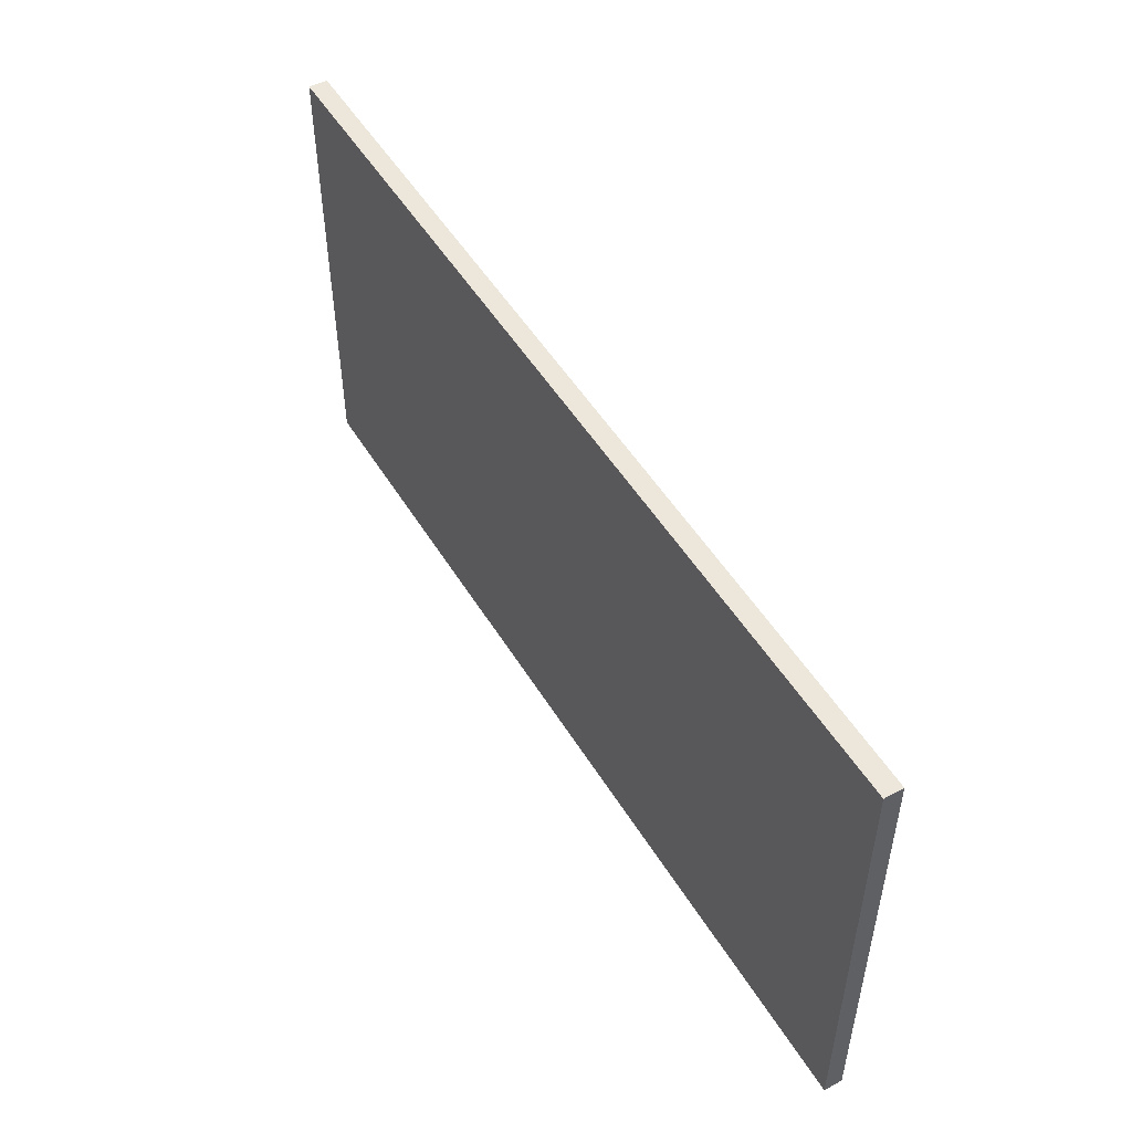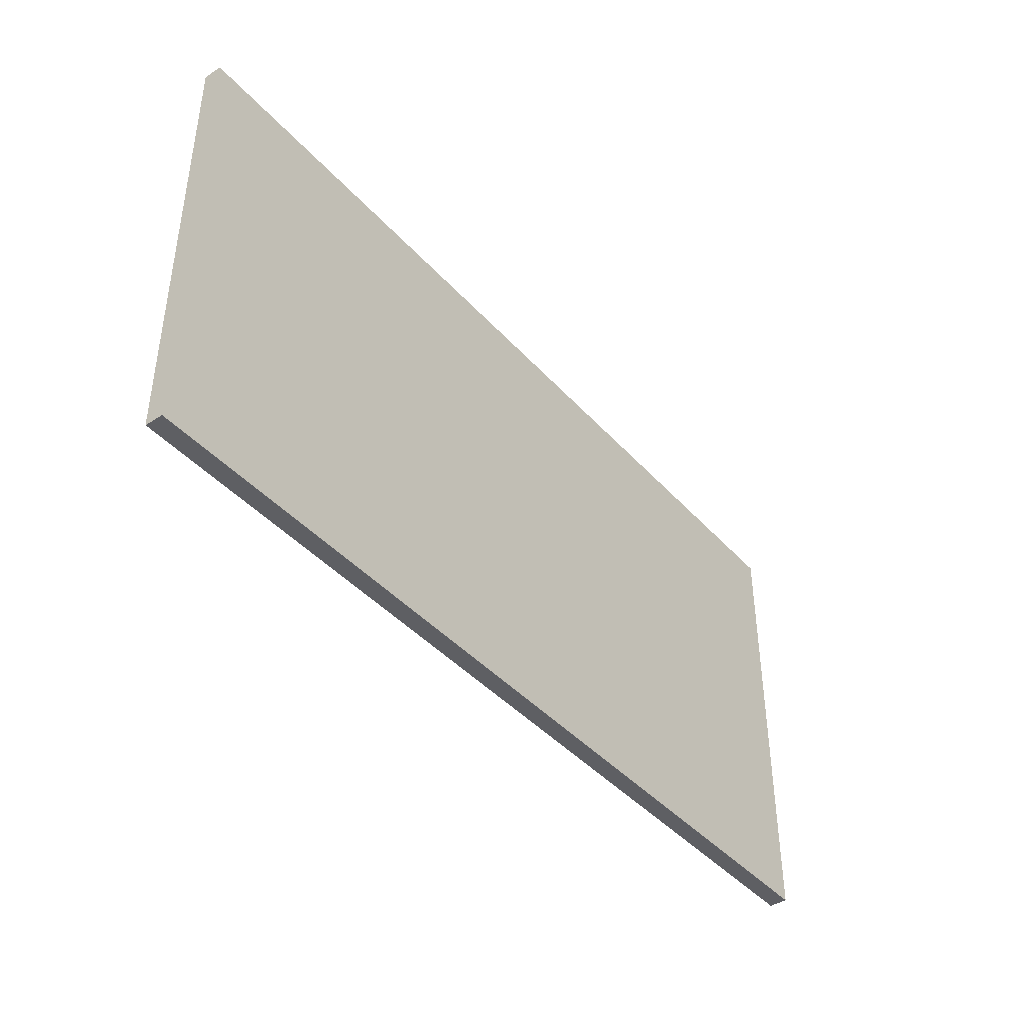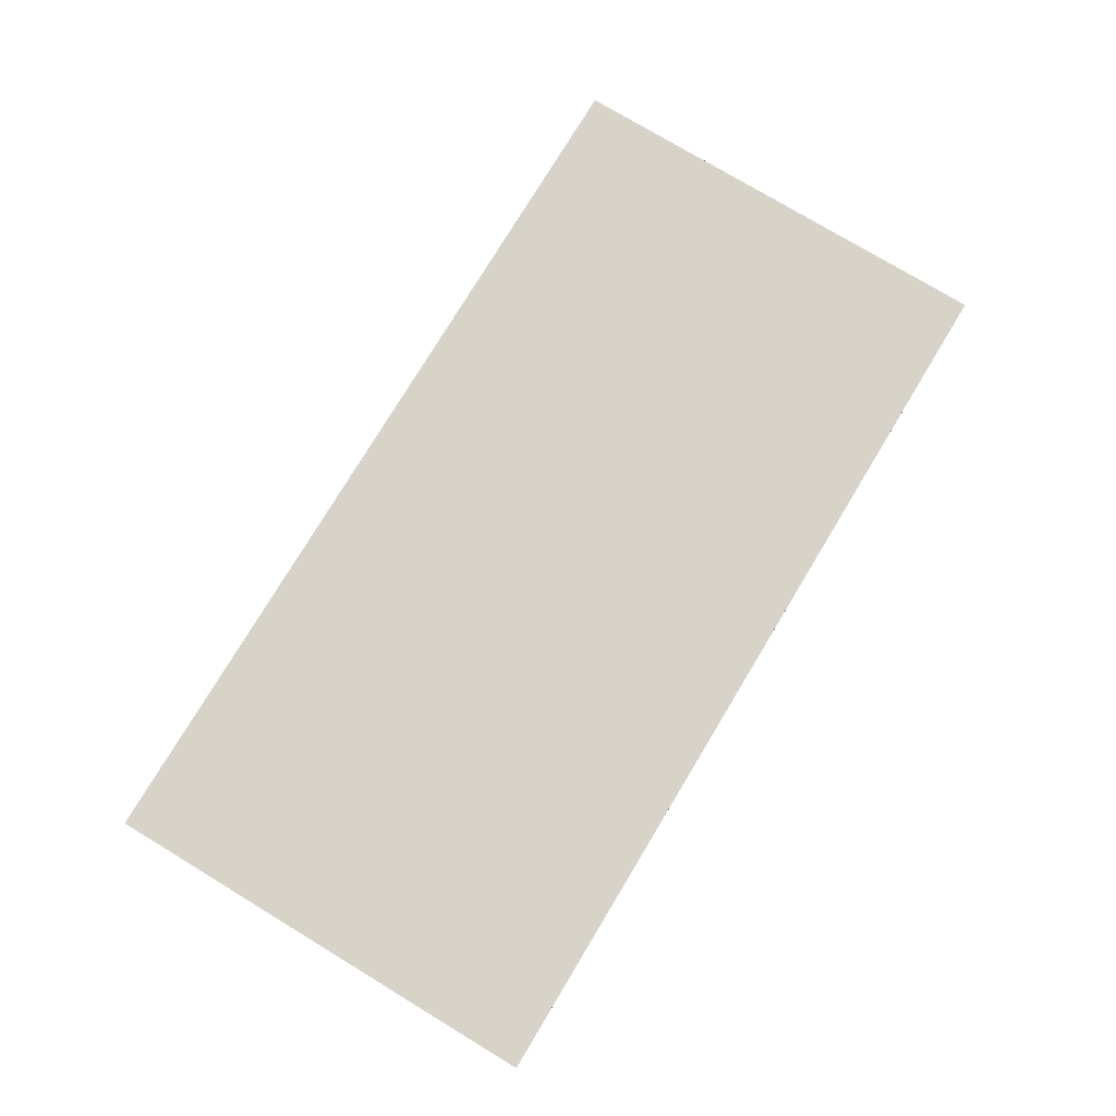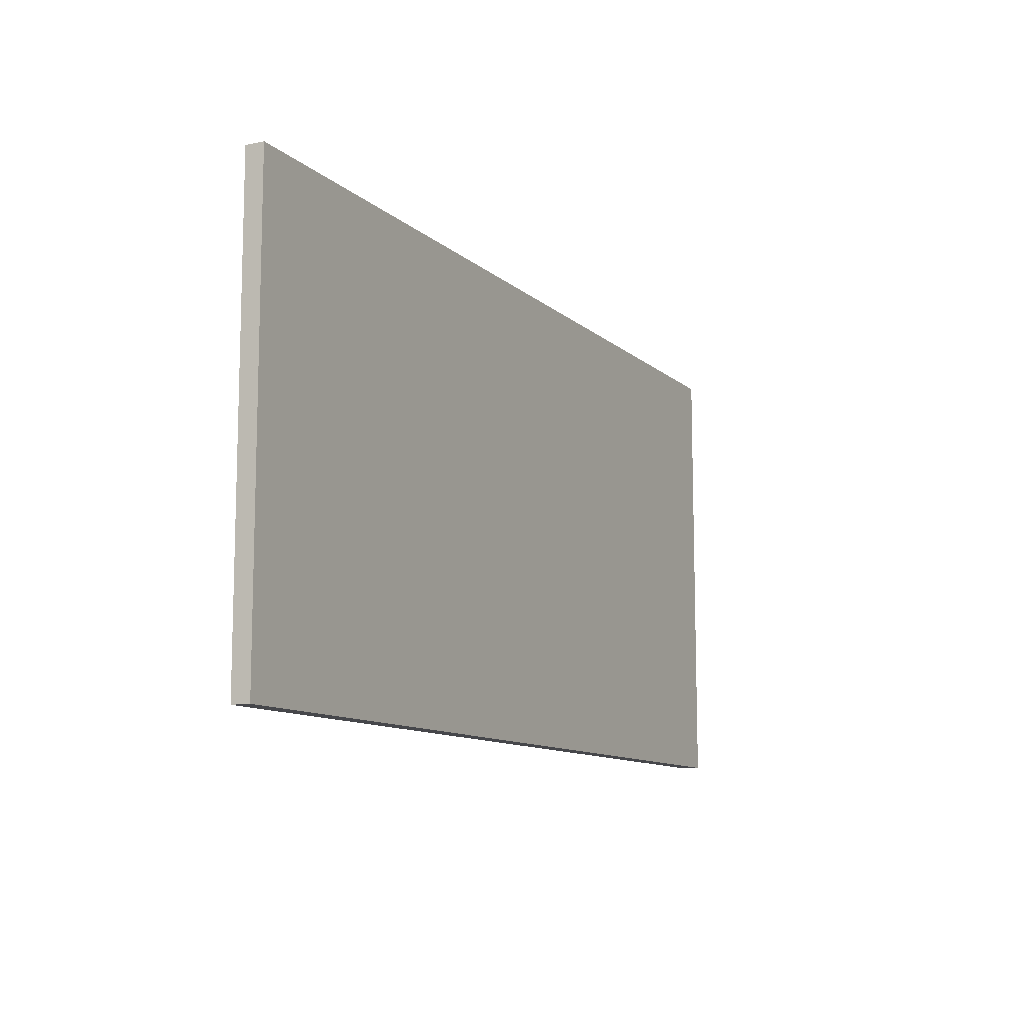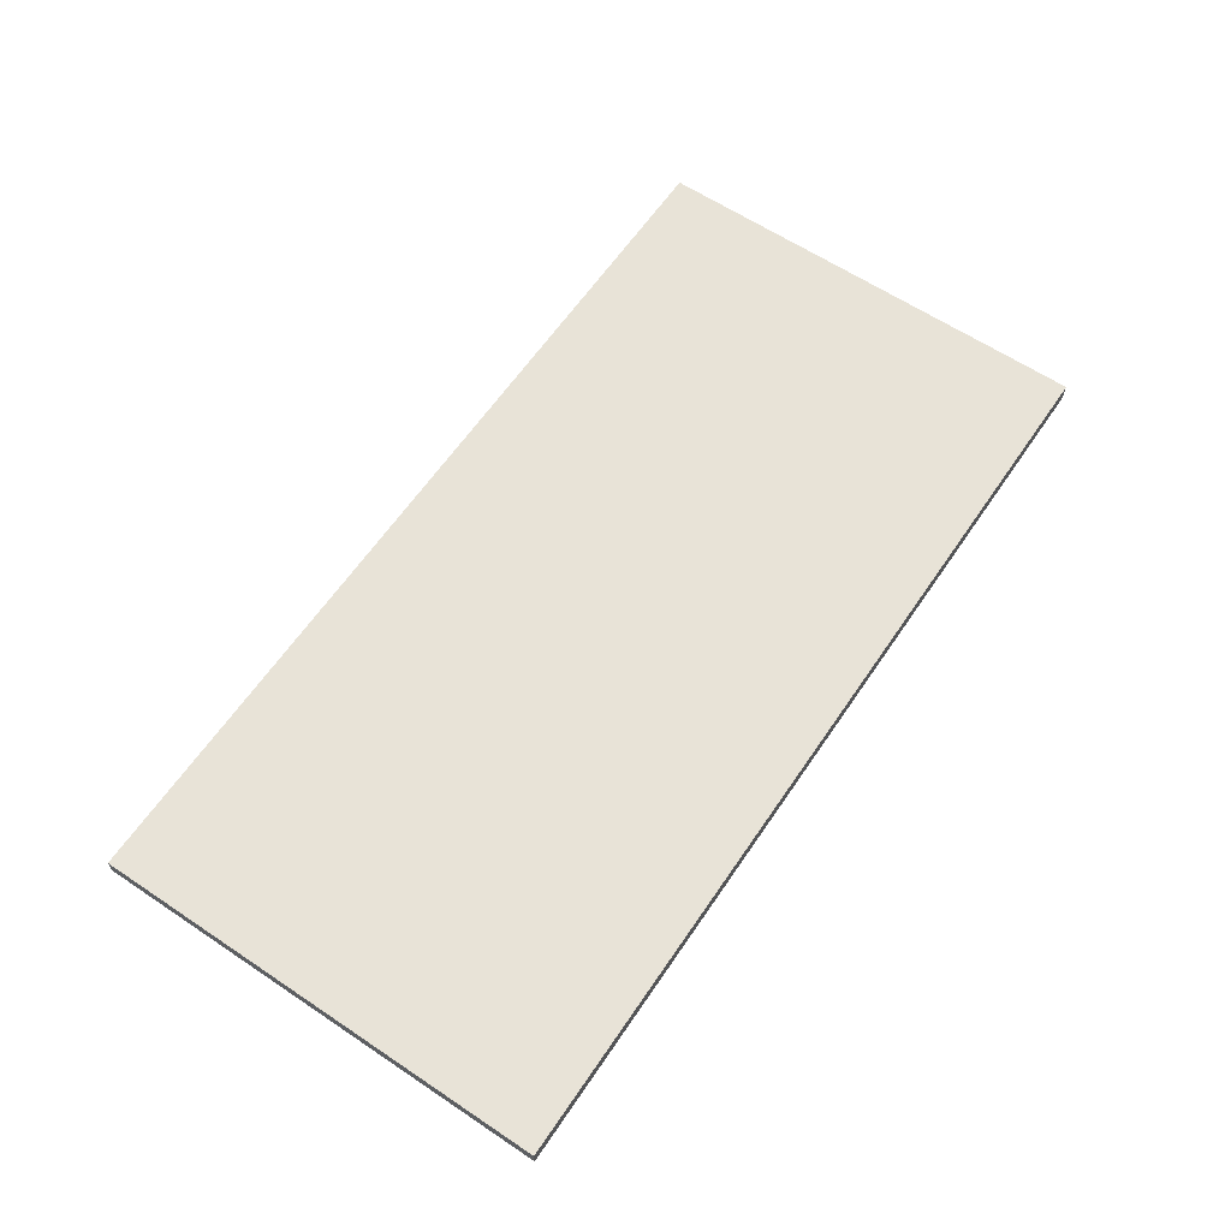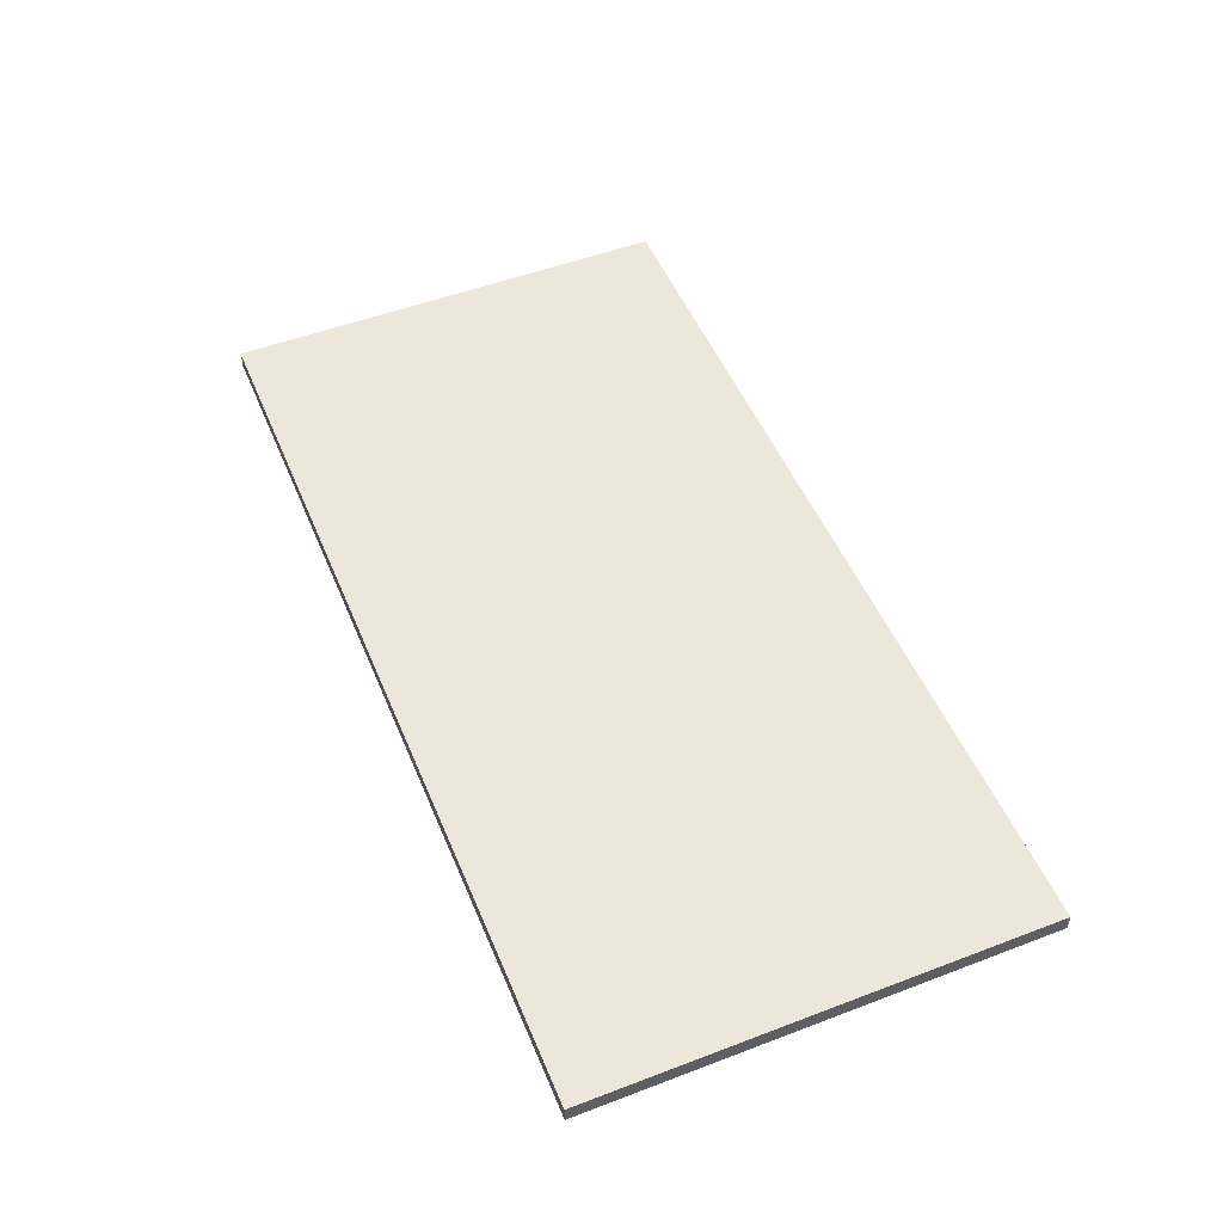
<metadata>
{"format":"obj","ext":"obj","renderer":"f3d","projection":"perspective","resolution":1024,"background":"white","views":[{"elev":50.7,"azim":59.6,"up":"+Z"},{"elev":-42.0,"azim":127.8,"up":"+Z"},{"elev":77.0,"azim":-58.9,"up":"+Y"},{"elev":-10.8,"azim":-62.7,"up":"+Z"},{"elev":62.2,"azim":-55.9,"up":"+Y"},{"elev":51.4,"azim":-112.4,"up":"+Y"}]}
</metadata>
<code>
v -25 0 25
v -25 0 50
v -25 1 50
v -25 1 25
v 25 0 25
v -25 0 25
v -25 1 25
v 25 1 25
v 25 0 50
v 25 0 25
v 25 1 25
v 25 1 50
v -25 0 50
v 25 0 50
v 25 1 50
v -25 1 50
v -25 1 50
v 25 1 50
v 25 1 25
v -25 1 25
v 25 0 50
v -25 0 50
v -25 0 25
v 25 0 25
g d8fe92d0-e2e2-11ea-931d-54bf646e7e1f
f 1 2 4
f 4 2 3
g d908a46e-e2e2-11ea-88d0-54bf646e7e1f
f 5 6 8
f 8 6 7
g d912b5f8-e2e2-11ea-99cf-54bf646e7e1f
f 9 10 12
f 12 10 11
g d91cc752-e2e2-11ea-a29a-54bf646e7e1f
f 13 14 16
f 16 14 15
g d927001a-e2e2-11ea-b79f-54bf646e7e1f
f 18 19 17
f 17 19 20
g d9564a86-e2e2-11ea-a7c0-54bf646e7e1f
f 21 22 24
f 24 22 23

</code>
